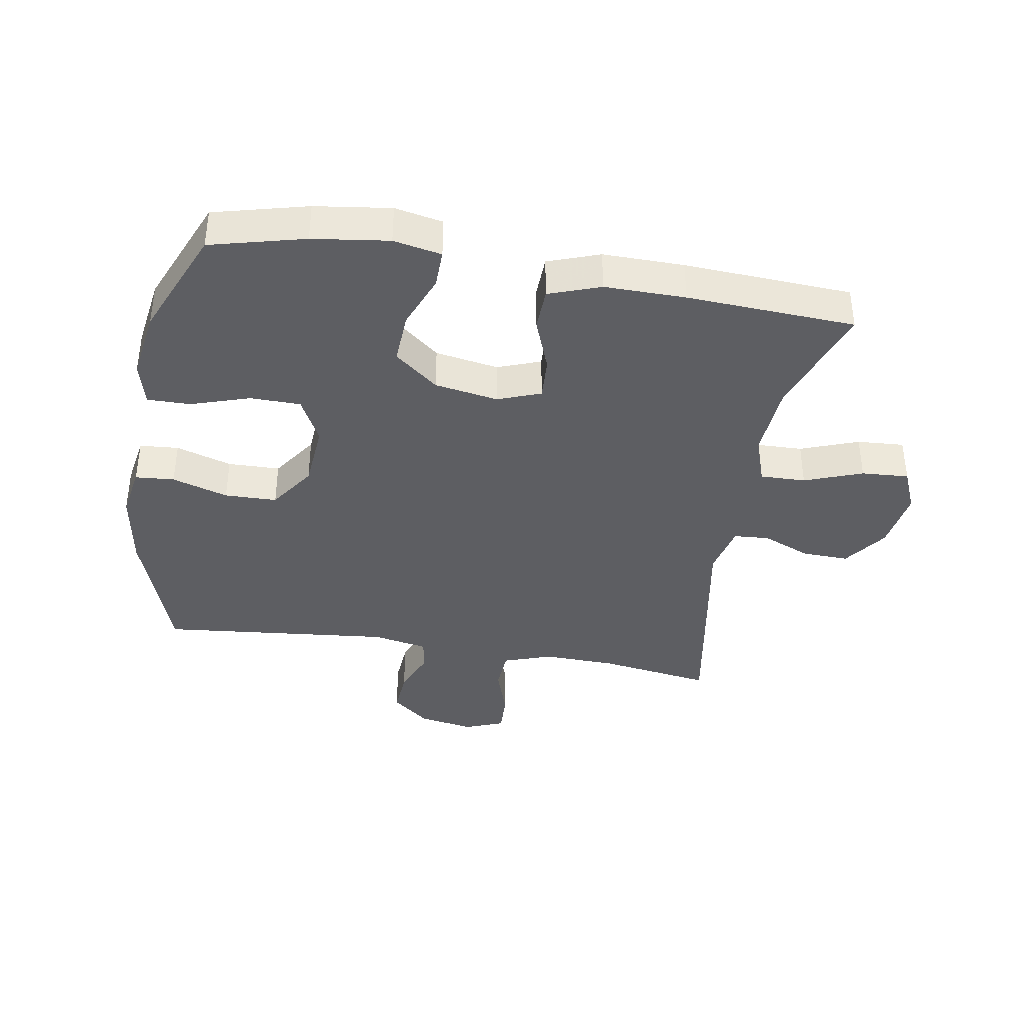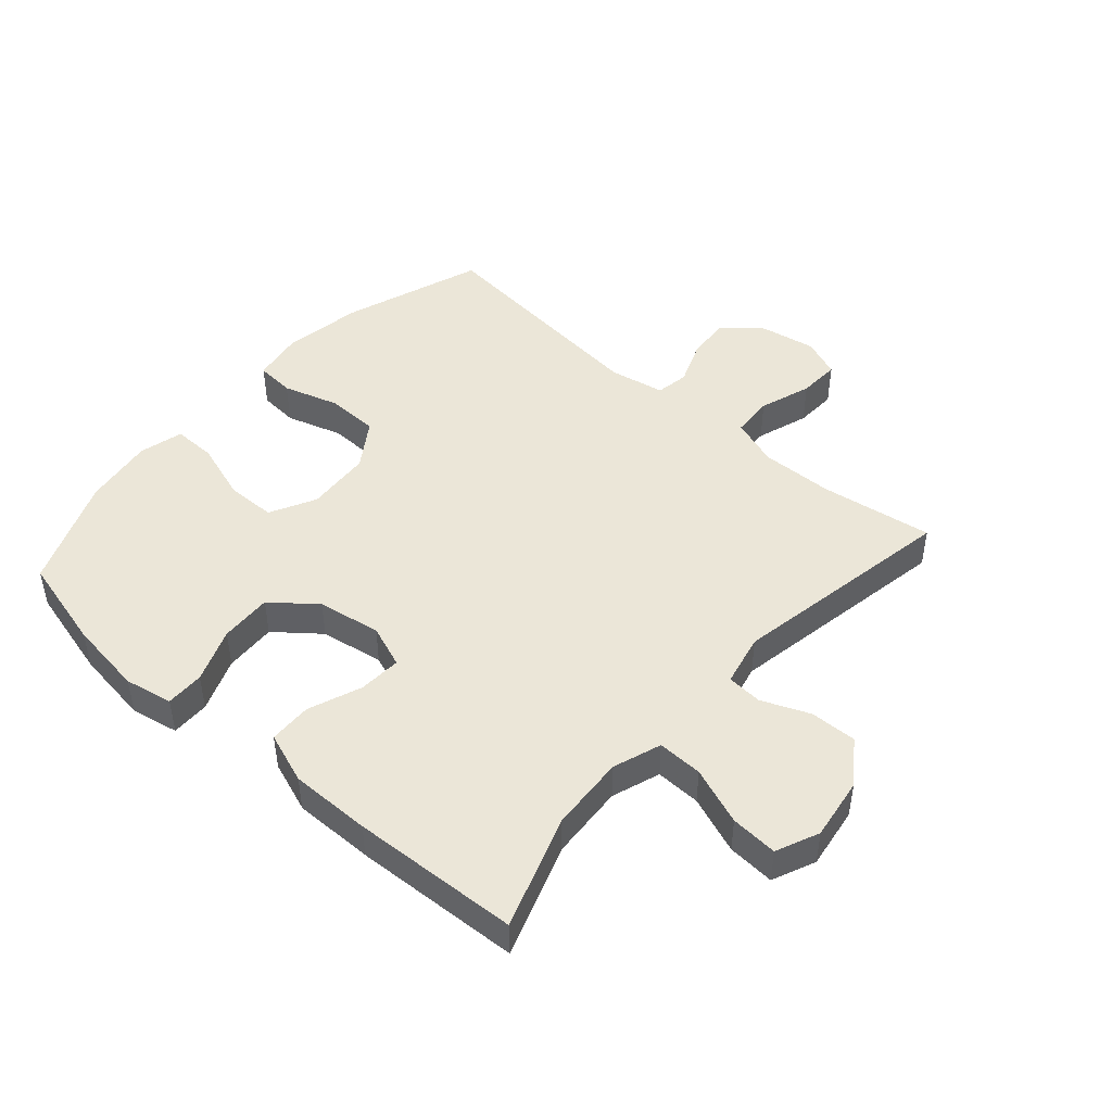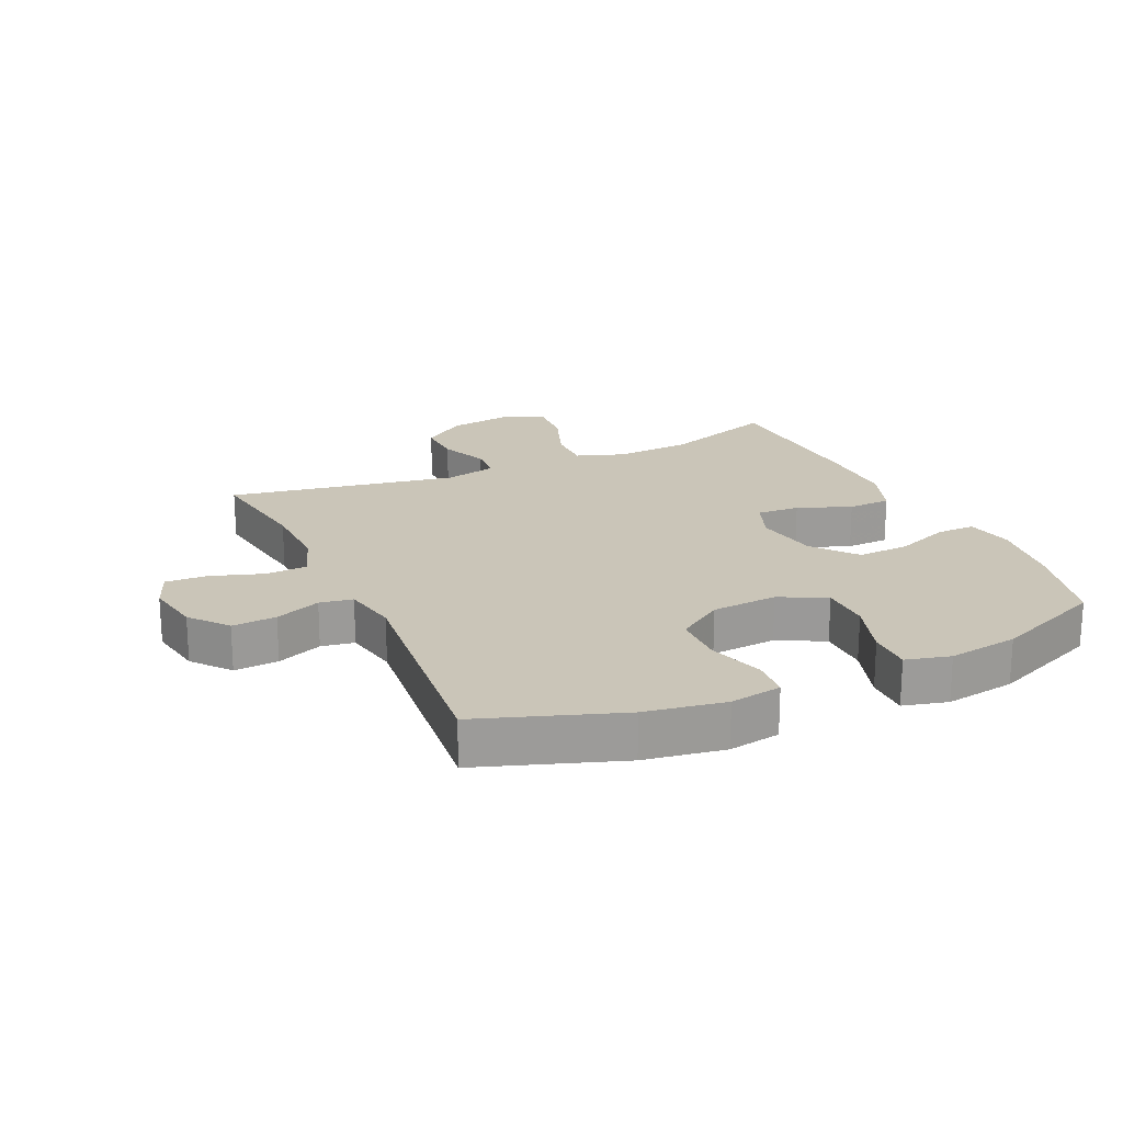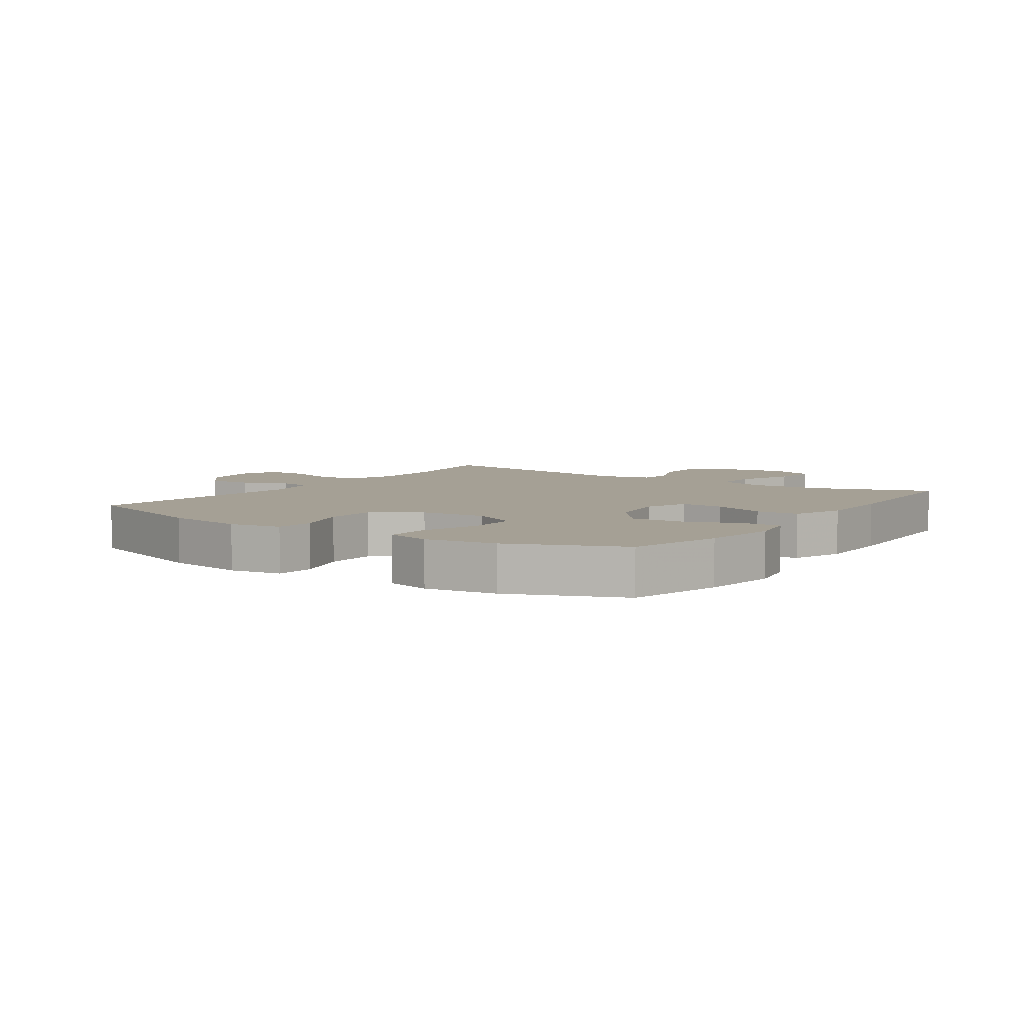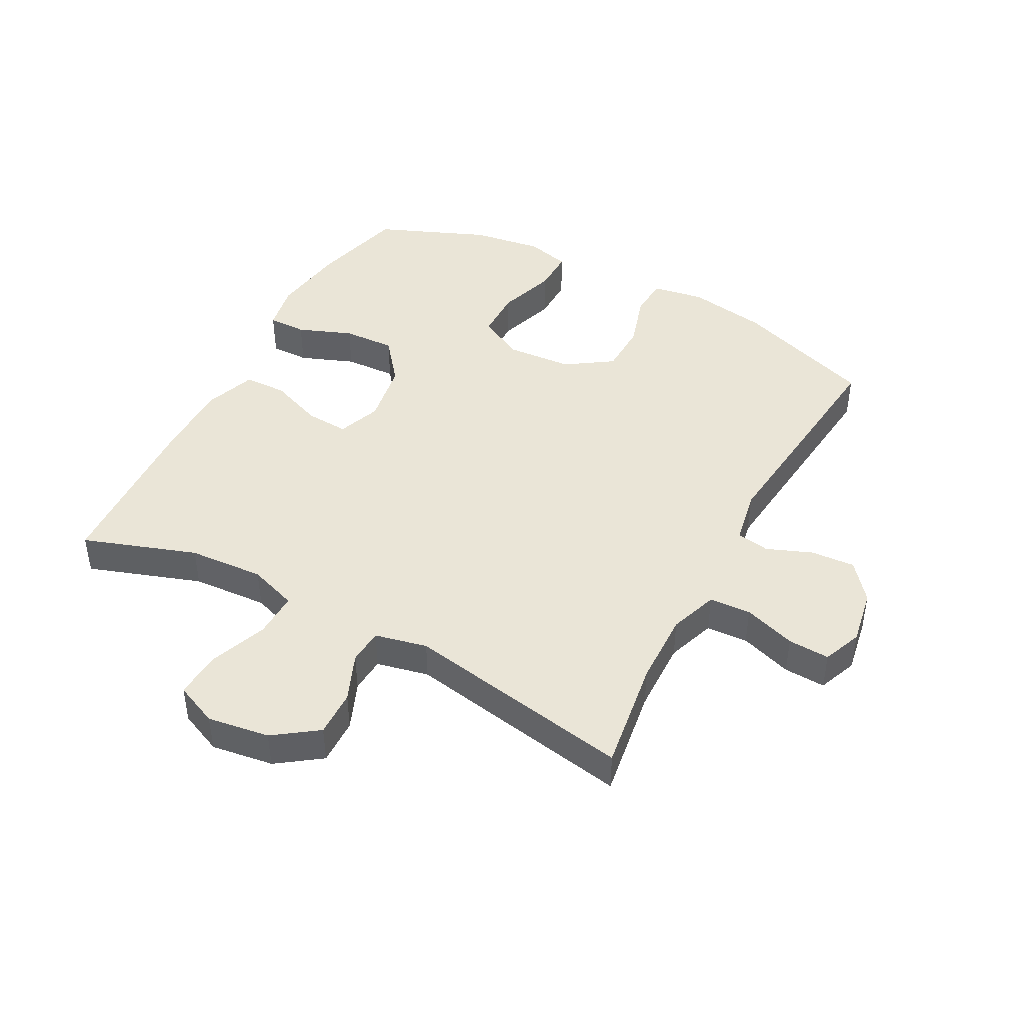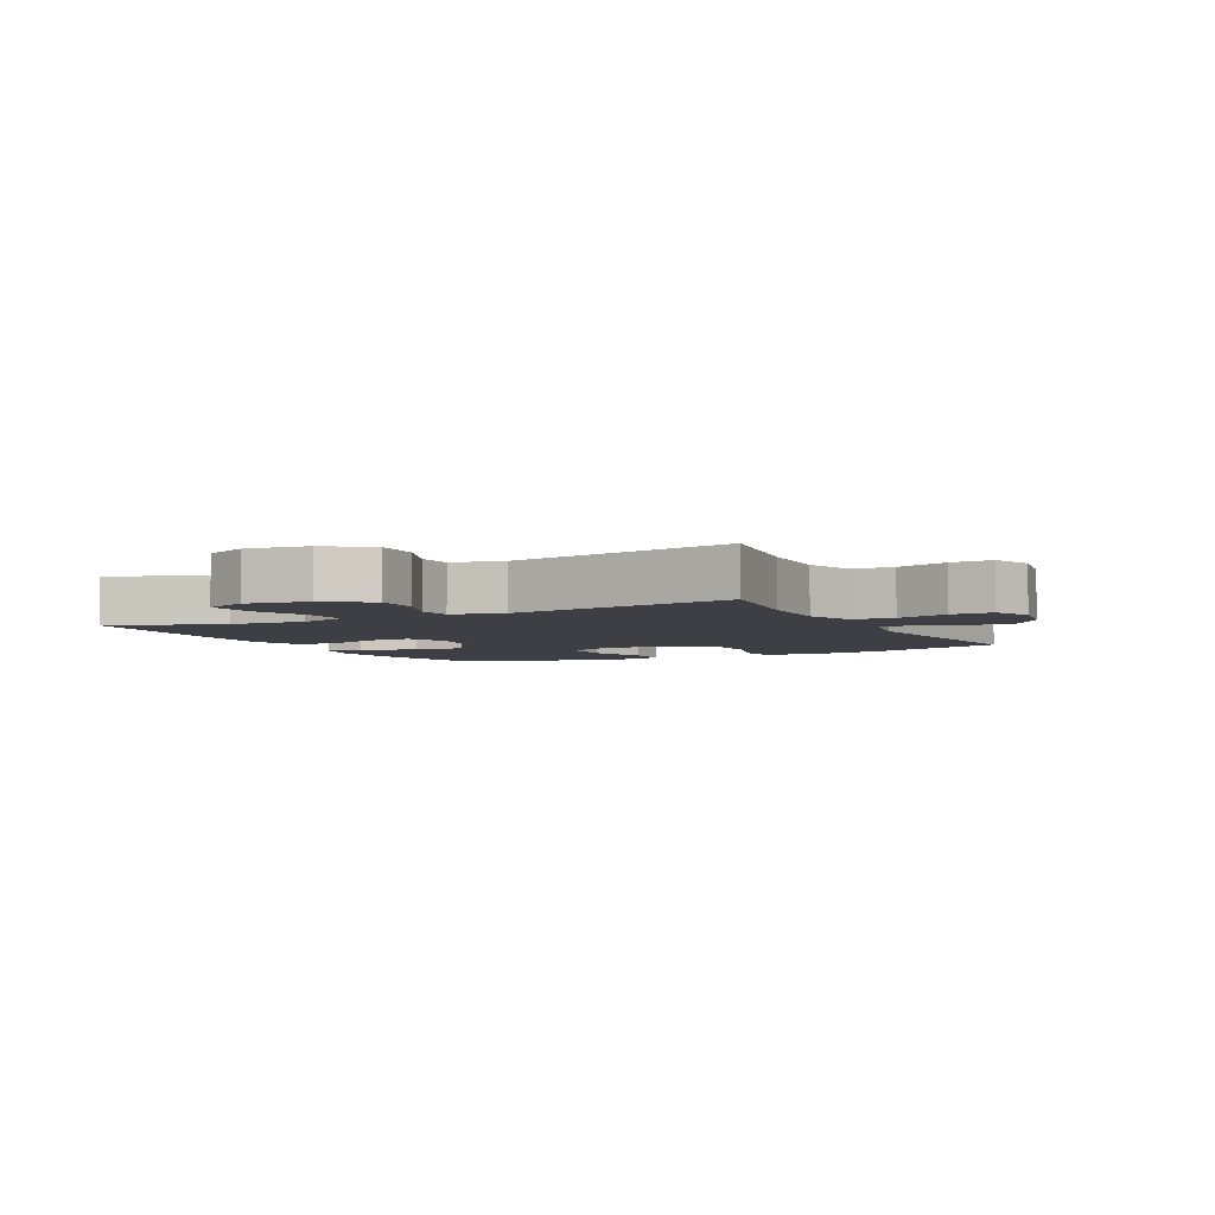
<metadata>
{"format":"obj","ext":"obj","renderer":"f3d","projection":"perspective","resolution":1024,"background":"white","views":[{"elev":-38.5,"azim":-9.8,"up":"+Y"},{"elev":46.6,"azim":41.4,"up":"+Y"},{"elev":20.5,"azim":-114.6,"up":"+Y"},{"elev":5.9,"azim":-55.5,"up":"+Y"},{"elev":44.4,"azim":118.2,"up":"+Y"},{"elev":-4.5,"azim":117.1,"up":"+Y"}]}
</metadata>
<code>
v -0.5 0.07 0.5
v -0.349 0.07 0.539
v -0.227 0.07 0.556
v -0.15 0.07 0.541
v -0.151 0.07 0.479
v -0.185 0.07 0.392
v -0.189 0.07 0.308
v -0.119 0.07 0.252
v -0.017 0.07 0.235
v 0.052 0.07 0.261
v 0.048 0.07 0.33
v 0.015 0.07 0.416
v 0.017 0.07 0.485
v 0.1 0.07 0.515
v 0.23 0.07 0.514
v 0.5 0.07 0.5
v 0.437 0.07 0.318
v 0.429 0.07 0.196
v 0.456 0.07 0.118
v 0.529 0.07 0.12
v 0.622 0.07 0.155
v 0.698 0.07 0.16
v 0.728 0.07 0.091
v 0.713 0.07 -0.009
v 0.663 0.07 -0.079
v 0.588 0.07 -0.077
v 0.511 0.07 -0.045
v 0.454 0.07 -0.049
v 0.435 0.07 -0.133
v 0.5 0.07 -0.5
v 0.319 0.07 -0.473
v 0.201 0.07 -0.47
v 0.123 0.07 -0.497
v 0.119 0.07 -0.564
v 0.147 0.07 -0.648
v 0.15 0.07 -0.715
v 0.087 0.07 -0.74
v -0.003 0.07 -0.724
v -0.063 0.07 -0.675
v -0.058 0.07 -0.604
v -0.029 0.07 -0.531
v -0.038 0.07 -0.478
v -0.127 0.07 -0.461
v -0.5 0.07 -0.5
v -0.578 0.07 -0.275
v -0.599 0.07 -0.147
v -0.585 0.07 -0.064
v -0.522 0.07 -0.059
v -0.432 0.07 -0.087
v -0.348 0.07 -0.085
v -0.298 0.07 -0.011
v -0.29 0.07 0.095
v -0.328 0.07 0.169
v -0.409 0.07 0.17
v -0.503 0.07 0.139
v -0.573 0.07 0.138
v -0.591 0.07 0.209
v -0.574 0.07 0.322
v -0.5 0 0.5
v -0.349 0 0.539
v -0.227 0 0.556
v -0.15 0 0.541
v -0.151 0 0.479
v -0.185 0 0.392
v -0.189 0 0.308
v -0.119 0 0.252
v -0.017 0 0.235
v 0.052 0 0.261
v 0.048 0 0.33
v 0.015 0 0.416
v 0.017 0 0.485
v 0.1 0 0.515
v 0.23 0 0.514
v 0.5 0 0.5
v 0.437 0 0.318
v 0.429 0 0.196
v 0.456 0 0.118
v 0.529 0 0.12
v 0.622 0 0.155
v 0.698 0 0.16
v 0.728 0 0.091
v 0.713 0 -0.009
v 0.663 0 -0.079
v 0.588 0 -0.077
v 0.511 0 -0.045
v 0.454 0 -0.049
v 0.435 0 -0.133
v 0.5 0 -0.5
v 0.319 0 -0.473
v 0.201 0 -0.47
v 0.123 0 -0.497
v 0.119 0 -0.564
v 0.147 0 -0.648
v 0.15 0 -0.715
v 0.087 0 -0.74
v -0.003 0 -0.724
v -0.063 0 -0.675
v -0.058 0 -0.604
v -0.029 0 -0.531
v -0.038 0 -0.478
v -0.127 0 -0.461
v -0.5 0 -0.5
v -0.578 0 -0.275
v -0.599 0 -0.147
v -0.585 0 -0.064
v -0.522 0 -0.059
v -0.432 0 -0.087
v -0.348 0 -0.085
v -0.298 0 -0.011
v -0.29 0 0.095
v -0.328 0 0.169
v -0.409 0 0.17
v -0.503 0 0.139
v -0.573 0 0.138
v -0.591 0 0.209
v -0.574 0 0.322
f 54 55 56 57
f 53 54 57 58
f 46 47 48 49
f 46 49 50
f 43 44 45 46
f 42 43 46 50
f 38 39 40 41
f 36 37 38 41
f 34 35 36 41
f 33 34 41 42
f 32 33 42 50
f 29 30 31
f 28 29 31 32
f 24 25 26 27
f 24 27 28
f 23 24 28
f 20 21 22 23
f 19 20 23 28
f 18 19 28 32
f 14 15 16 17
f 11 12 13 14
f 10 11 14 17
f 9 10 17 18
f 3 4 5 6
f 3 6 7
f 2 3 7
f 53 58 1 2
f 52 53 2 7
f 51 52 7 8
f 50 51 8 9
f 9 18 32 50
f 115 114 113 112
f 116 115 112 111
f 107 106 105 104
f 108 107 104
f 104 103 102 101
f 108 104 101 100
f 99 98 97 96
f 99 96 95 94
f 99 94 93 92
f 100 99 92 91
f 108 100 91 90
f 89 88 87
f 90 89 87 86
f 85 84 83 82
f 86 85 82
f 86 82 81
f 81 80 79 78
f 86 81 78 77
f 90 86 77 76
f 75 74 73 72
f 72 71 70 69
f 75 72 69 68
f 76 75 68 67
f 64 63 62 61
f 65 64 61
f 65 61 60
f 60 59 116 111
f 65 60 111 110
f 66 65 110 109
f 67 66 109 108
f 108 90 76 67
f 1 59 60 2
f 2 60 61 3
f 3 61 62 4
f 4 62 63 5
f 5 63 64 6
f 6 64 65 7
f 7 65 66 8
f 8 66 67 9
f 9 67 68 10
f 10 68 69 11
f 11 69 70 12
f 12 70 71 13
f 13 71 72 14
f 14 72 73 15
f 15 73 74 16
f 16 74 75 17
f 17 75 76 18
f 18 76 77 19
f 19 77 78 20
f 20 78 79 21
f 21 79 80 22
f 22 80 81 23
f 23 81 82 24
f 24 82 83 25
f 25 83 84 26
f 26 84 85 27
f 27 85 86 28
f 28 86 87 29
f 29 87 88 30
f 30 88 89 31
f 31 89 90 32
f 32 90 91 33
f 33 91 92 34
f 34 92 93 35
f 35 93 94 36
f 36 94 95 37
f 37 95 96 38
f 38 96 97 39
f 39 97 98 40
f 40 98 99 41
f 41 99 100 42
f 42 100 101 43
f 43 101 102 44
f 44 102 103 45
f 45 103 104 46
f 46 104 105 47
f 47 105 106 48
f 48 106 107 49
f 49 107 108 50
f 50 108 109 51
f 51 109 110 52
f 52 110 111 53
f 53 111 112 54
f 54 112 113 55
f 55 113 114 56
f 56 114 115 57
f 57 115 116 58
f 58 116 59 1

</code>
